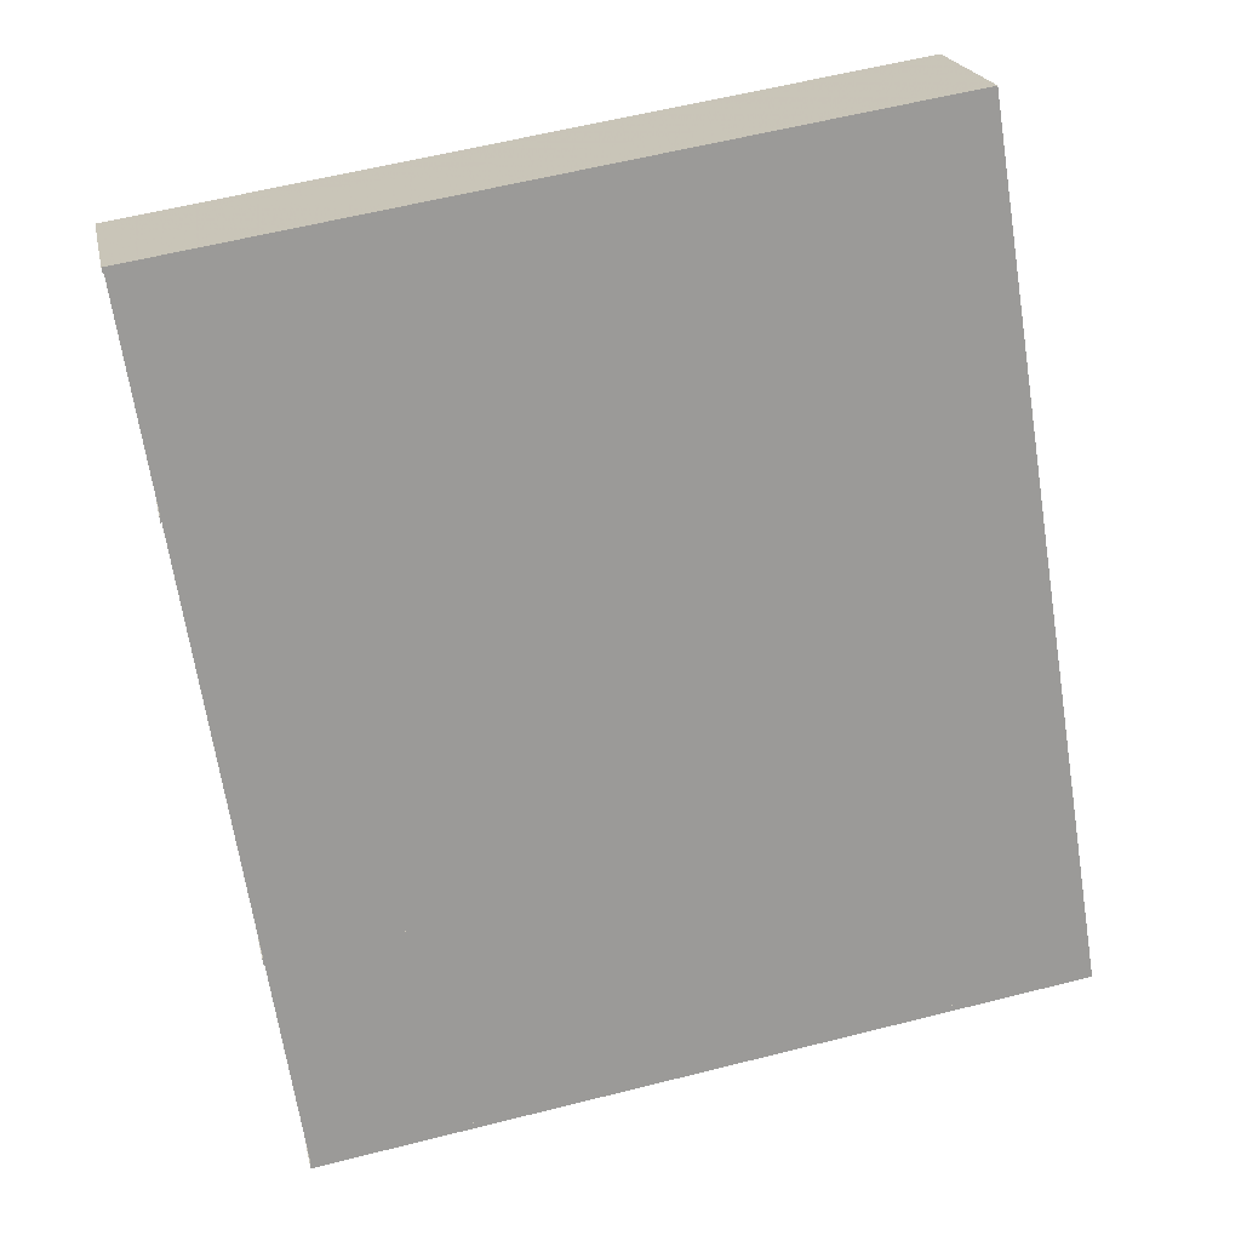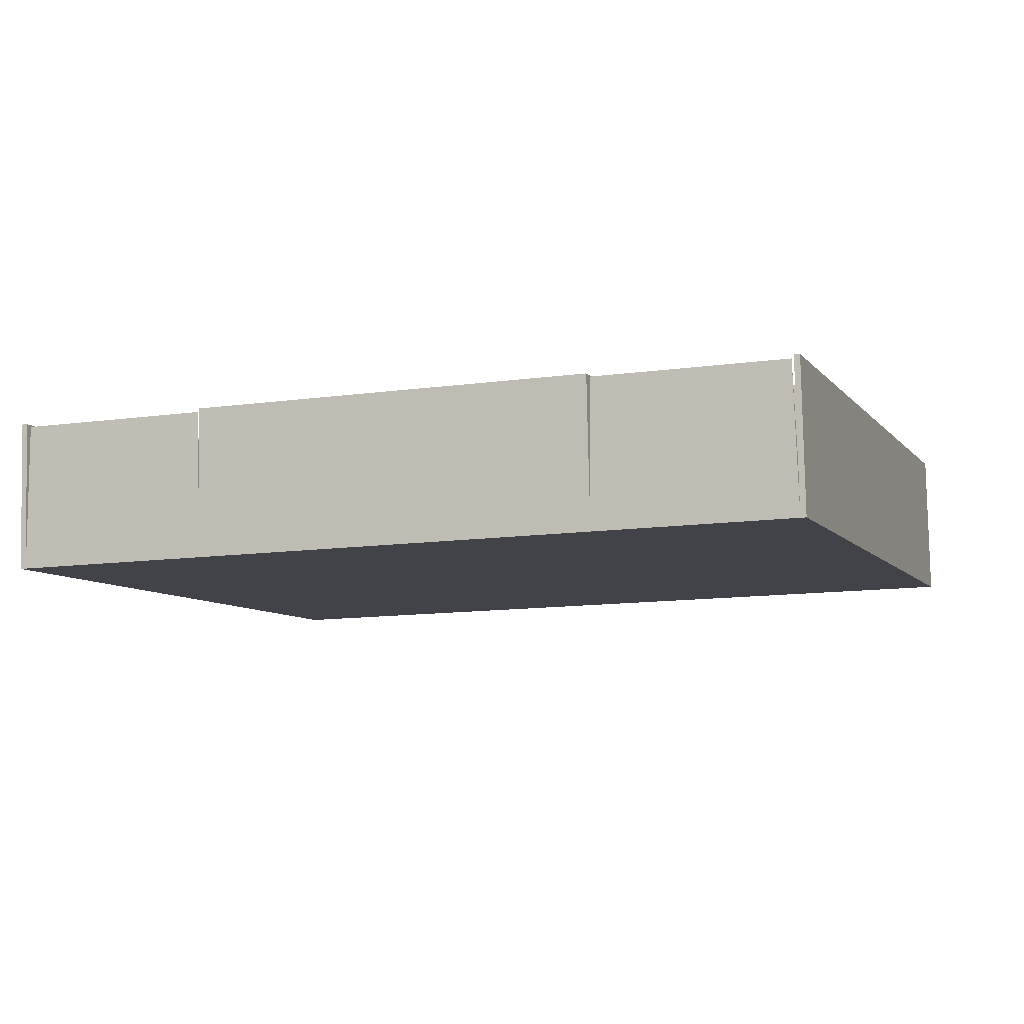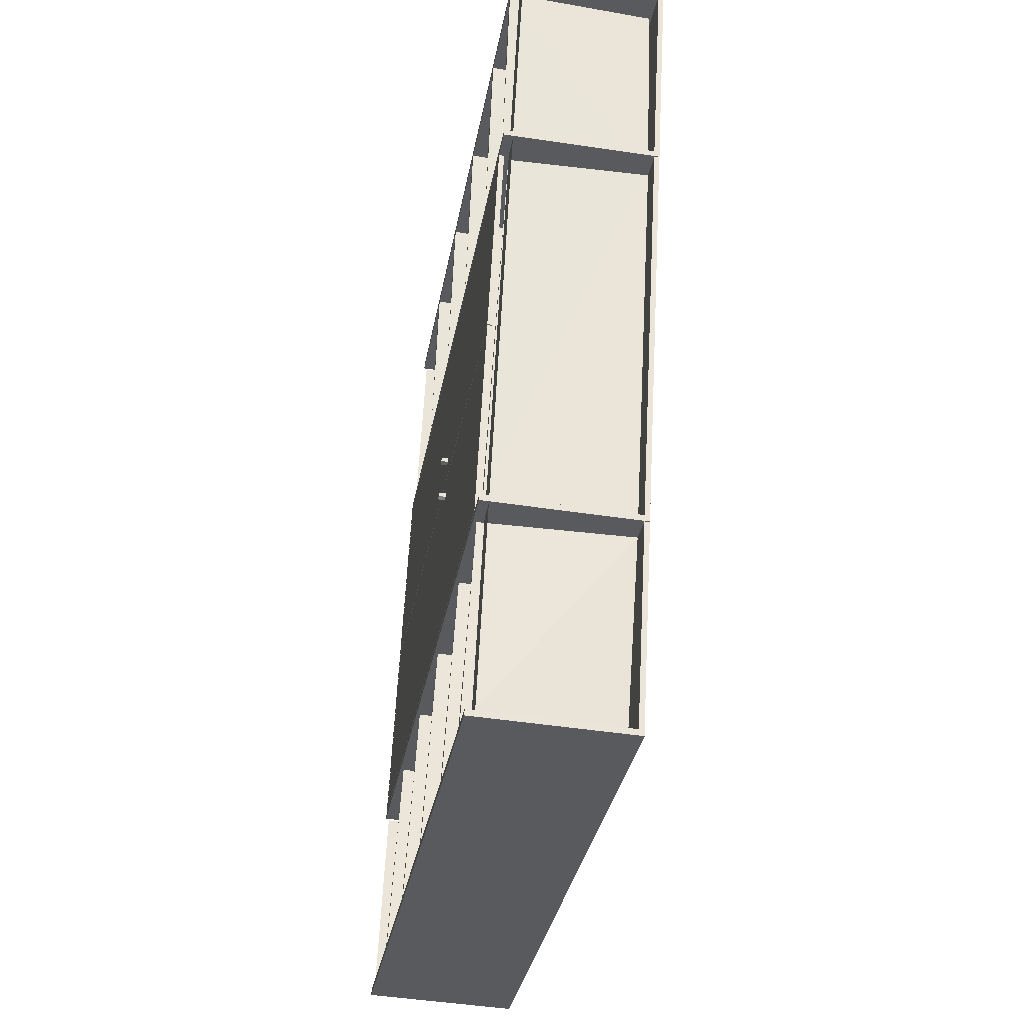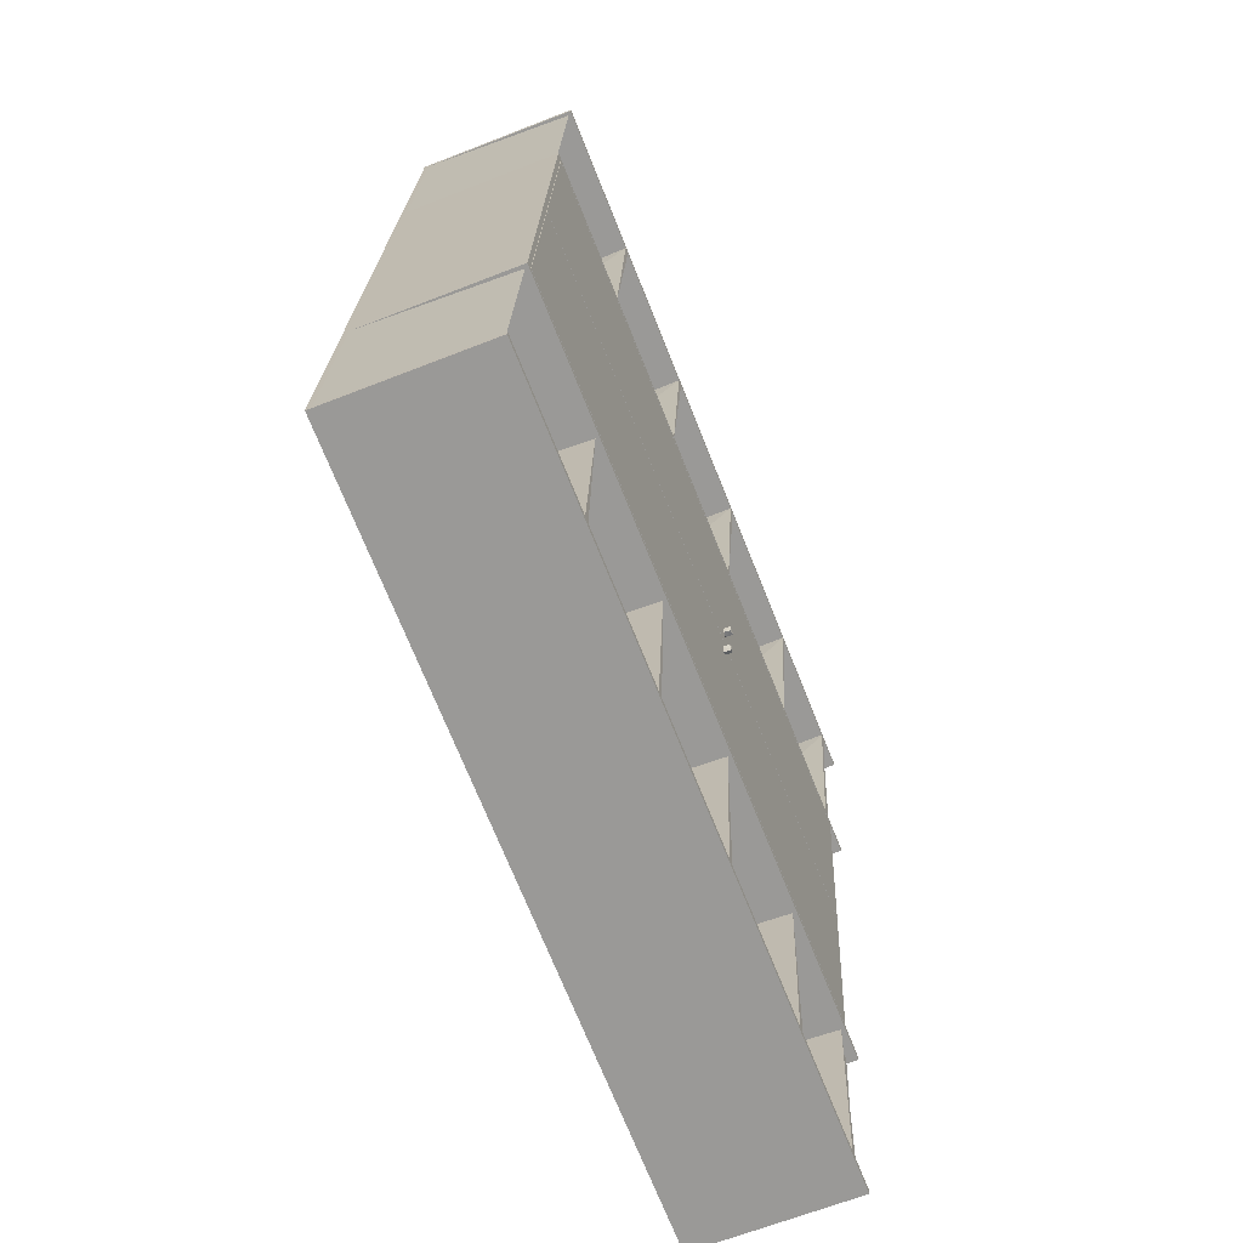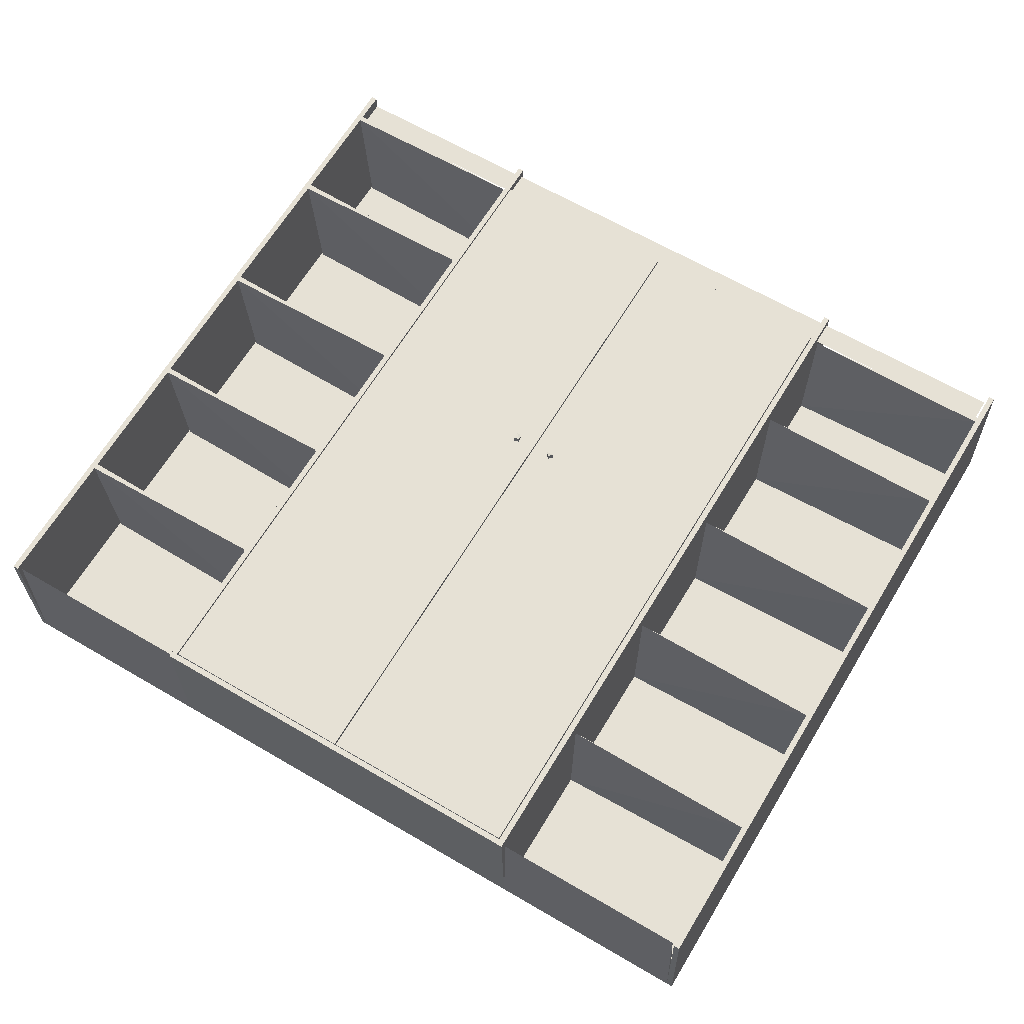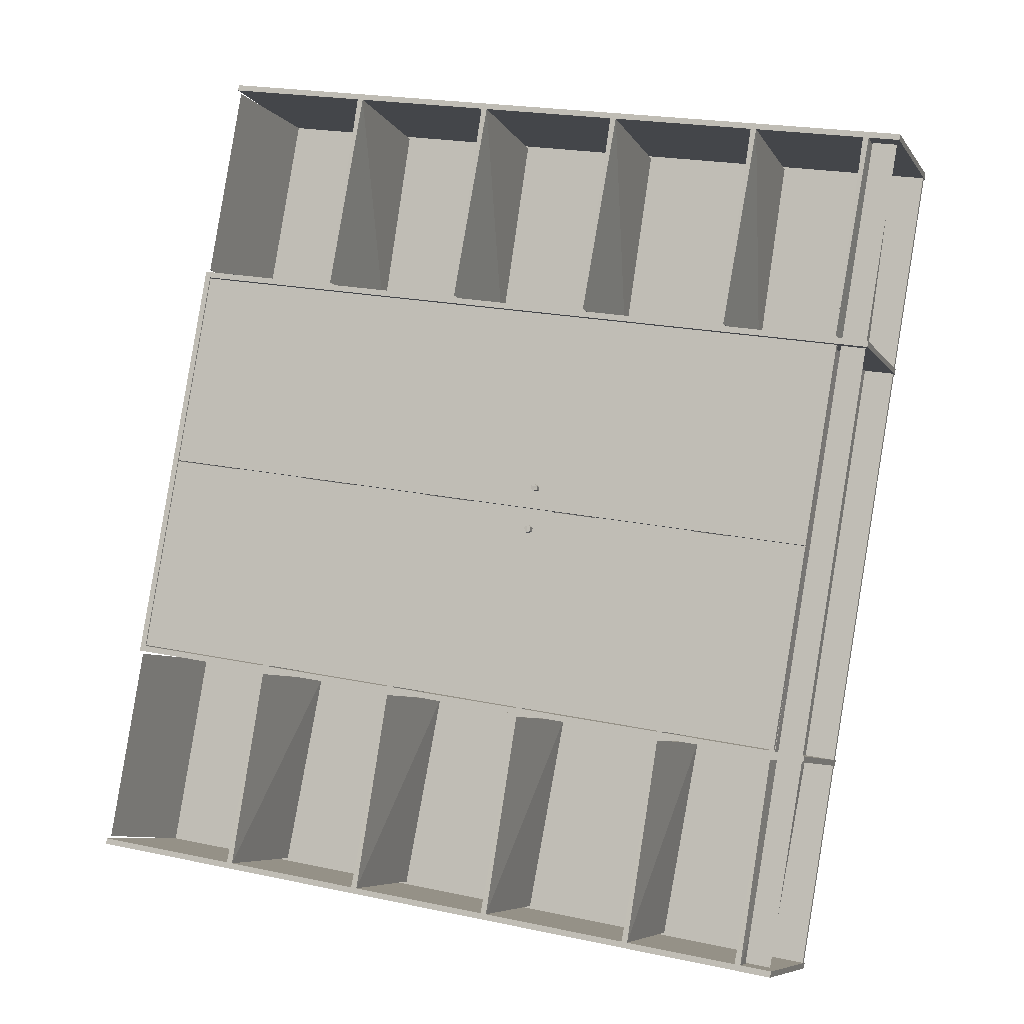
<metadata>
{"format":"obj","ext":"obj","renderer":"f3d","projection":"perspective","resolution":1024,"background":"white","views":[{"elev":19.3,"azim":169.7,"up":"+Y"},{"elev":-6.3,"azim":-79.7,"up":"+Z"},{"elev":-39.4,"azim":81.8,"up":"+Y"},{"elev":-60.1,"azim":-67.1,"up":"+Y"},{"elev":65.5,"azim":-68.4,"up":"+Z"},{"elev":-5.9,"azim":20.3,"up":"+Y"}]}
</metadata>
<code>
v 0.7843 -0.1873 0.07115
v -0.434 0.01328 0.09107
v 0.8421 0.1647 0.06085
v -0.3762 0.3652 0.08077
v 0.8419 0.1644 0.05186
v 0.7841 -0.1875 0.06215
v -0.4342 0.01305 0.08207
v -0.3764 0.365 0.07178
v 0.2835 -0.06406 0.07828
v 0.2845 -0.07347 0.07952
v 0.2946 -0.07315 0.07829
v 0.2902 -0.06153 0.07808
v 0.2957 -0.06608 0.07808
v 0.2837 -0.06374 0.09089
v 0.2853 -0.07371 0.09009
v 0.2904 -0.06121 0.09069
v 0.296 -0.06575 0.09069
v 0.2948 -0.07282 0.0909
v 0.784 -0.1892 0.07121
v -0.4343 0.01141 0.09112
v 0.7262 -0.5411 0.0815
v -0.4921 -0.3405 0.1014
v 0.726 -0.5413 0.07251
v 0.7838 -0.1894 0.06221
v -0.4345 0.01118 0.08212
v -0.4923 -0.3408 0.09242
v 0.2757 -0.1499 0.08066
v 0.2702 -0.1421 0.0816
v 0.278 -0.1357 0.08025
v 0.2824 -0.1474 0.08046
v 0.2835 -0.1403 0.08025
v 0.2706 -0.141 0.09214
v 0.2783 -0.1354 0.09286
v 0.2759 -0.1496 0.09327
v 0.2826 -0.147 0.09307
v 0.2838 -0.14 0.09286
v -0.3874 0.369 0.0809
v -0.393 0.362 -0.1914
v 0.8961 0.1577 0.05993
v 0.8905 0.1506 -0.2124
v 0.8922 0.1609 -0.2127
v 0.8978 0.168 0.05963
v -0.3913 0.3722 -0.1917
v -0.3857 0.3793 0.0806
v -0.5056 -0.3508 0.102
v -0.5112 -0.3578 -0.1704
v 0.778 -0.5621 0.08098
v 0.7724 -0.5691 -0.1913
v 0.7741 -0.5589 -0.1916
v 0.7797 -0.5518 0.08068
v -0.5095 -0.3476 -0.1707
v -0.5039 -0.3405 0.1017
v 0.889 0.1512 -0.2034
v -0.3928 0.3622 -0.1824
v 0.7725 -0.5584 -0.1826
v -0.5093 -0.3473 -0.1617
v 0.7723 -0.5586 -0.1916
v 0.8888 0.1509 -0.2124
v -0.4991 -0.349 -0.1618
v -0.4937 -0.3422 0.1015
v -0.3827 0.3605 -0.1826
v -0.3772 0.3673 0.08074
v 0.836 0.1618 0.04378
v 0.8267 0.1614 -0.2023
v 0.7154 -0.5416 0.06967
v 0.7102 -0.5481 -0.1816
v 0.7205 -0.5498 -0.1818
v 0.7257 -0.5433 0.0695
v 0.837 0.1597 -0.2025
v -0.1353 0.3271 0.06473
v -0.1405 0.3206 -0.1865
v -0.2518 -0.3824 0.08548
v -0.257 -0.3889 -0.1658
v -0.2467 -0.3906 -0.166
v -0.2415 -0.3841 0.08531
v -0.1302 0.319 -0.1867
v -0.1251 0.3255 0.06456
v 0.1158 0.2858 0.06062
v 0.1107 0.2793 -0.1906
v -0.000635 -0.4237 0.08137
v -0.005811 -0.4302 -0.1699
v 0.004463 -0.4319 -0.1701
v 0.00964 -0.4254 0.0812
v 0.1209 0.2776 -0.1908
v 0.1261 0.2841 0.06045
v 0.3712 0.2383 0.05138
v 0.3618 0.2379 -0.1948
v 0.2505 -0.4651 0.07727
v 0.2514 -0.4671 -0.169
v 0.2608 -0.4668 0.0771
v 0.3721 0.2363 -0.1949
v 0.6294 0.2012 0.05223
v 0.6242 0.1947 -0.199
v 0.513 -0.5083 0.07298
v 0.5078 -0.5148 -0.1783
v 0.5181 -0.5165 -0.1785
v 0.5232 -0.51 0.07281
v 0.6345 0.1931 -0.1992
v 0.6397 0.1996 0.05206
v -0.5656 -0.7165 0.1127
v -0.5712 -0.7236 -0.1597
v 0.718 -0.9279 0.09168
v 0.7123 -0.9349 -0.1806
v 0.714 -0.9246 -0.1809
v 0.7196 -0.9176 0.09137
v -0.5695 -0.7133 -0.16
v -0.5639 -0.7063 0.1124
v 0.7708 -0.5686 -0.1823
v -0.511 -0.3576 -0.1614
v 0.7125 -0.9241 -0.1719
v -0.5693 -0.7131 -0.151
v 0.7123 -0.9243 -0.1809
v 0.7706 -0.5689 -0.1913
v -0.5014 -0.3568 0.09687
v -0.5581 -0.7022 0.107
v -0.5592 -0.7148 -0.1511
v -0.5008 -0.3593 -0.1615
v 0.7181 -0.5577 0.07689
v 0.7085 -0.5584 -0.1813
v 0.6556 -0.907 0.09242
v 0.6563 -0.9094 -0.1659
v 0.6659 -0.9087 0.09225
v 0.7188 -0.5601 -0.1815
v -0.2491 -0.3984 0.09269
v -0.2587 -0.3991 -0.1655
v -0.3116 -0.7478 0.1082
v -0.3109 -0.7502 -0.1501
v -0.3013 -0.7495 0.1081
v -0.2484 -0.4008 -0.1657
v 0.002118 -0.4398 0.08859
v -0.007497 -0.4405 -0.1696
v -0.06042 -0.7892 0.1041
v -0.05976 -0.7915 -0.1542
v -0.05015 -0.7909 0.104
v 0.002777 -0.4422 -0.1698
v 0.2533 -0.4811 0.08448
v 0.2437 -0.4818 -0.1737
v 0.1907 -0.8305 0.1
v 0.1914 -0.8329 -0.1583
v 0.201 -0.8322 0.09985
v 0.2539 -0.4835 -0.1739
v 0.5157 -0.5243 0.0802
v 0.5061 -0.525 -0.178
v 0.4532 -0.8737 0.09573
v 0.4538 -0.8761 -0.1626
v 0.4634 -0.8754 0.09556
v 0.5164 -0.5267 -0.1782
v -0.3313 0.738 -0.2024
v -0.3257 0.745 0.0699
v 0.9579 0.5337 0.04893
v 0.9523 0.5267 -0.2234
v 0.9506 0.5164 -0.2231
v 0.9562 0.5234 0.04923
v -0.333 0.7277 -0.2021
v -0.3274 0.7347 0.07021
v -0.3912 0.3725 -0.1827
v 0.8906 0.1614 -0.2037
v 0.949 0.5169 -0.2141
v -0.3328 0.7279 -0.1931
v 0.8905 0.1612 -0.2127
v 0.9488 0.5167 -0.2231
v -0.3232 0.7287 0.06512
v -0.3799 0.3834 0.07522
v -0.3226 0.7263 -0.1933
v -0.381 0.3708 -0.1829
v 0.8284 0.1717 -0.2026
v 0.8397 0.1827 0.05524
v 0.8921 0.534 0.05028
v 0.8911 0.5213 -0.2078
v 0.9024 0.5323 0.05011
v 0.8386 0.17 -0.2028
v -0.1388 0.3309 -0.1868
v -0.1275 0.3419 0.07104
v -0.07505 0.6932 0.06608
v -0.07607 0.6805 -0.192
v -0.06478 0.6915 0.06591
v -0.1286 0.3292 -0.187
v 0.1123 0.2896 -0.1909
v 0.1236 0.3005 0.06694
v 0.1761 0.6519 0.06198
v 0.1751 0.6392 -0.1961
v 0.1864 0.6502 0.06181
v 0.1226 0.2879 -0.1911
v 0.3635 0.2482 -0.1951
v 0.3748 0.2592 0.06283
v 0.4273 0.6105 0.05787
v 0.4263 0.5979 -0.2002
v 0.4376 0.6088 0.0577
v 0.3738 0.2465 -0.1952
v 0.6259 0.205 -0.1993
v 0.6372 0.216 0.05854
v 0.6897 0.5673 0.05359
v 0.6887 0.5547 -0.2045
v 0.7 0.5656 0.05342
v 0.6362 0.2033 -0.1995
v 0.9489 0.5196 0.03291
v 0.9058 0.5267 0.03361
v 0.7138 -0.9126 0.0748
v 0.6707 -0.9055 0.0755
f 1 2 3
f 2 4 3
f 5 6 3
f 6 1 3
f 6 7 1
f 7 2 1
f 7 8 2
f 8 4 2
f 8 5 4
f 5 3 4
f 8 7 5
f 7 6 5
f 9 10 11
f 12 9 11
f 13 12 11
f 14 15 10
f 9 14 10
f 16 14 9
f 12 16 9
f 17 16 12
f 13 17 12
f 18 17 13
f 11 18 13
f 15 18 11
f 10 15 11
f 15 14 17
f 14 16 17
f 18 15 17
f 19 20 21
f 20 22 21
f 23 24 21
f 24 19 21
f 24 25 19
f 25 20 19
f 25 26 20
f 26 22 20
f 26 23 22
f 23 21 22
f 26 25 23
f 25 24 23
f 27 28 29
f 30 27 29
f 31 30 29
f 32 33 29
f 28 32 29
f 34 32 28
f 27 34 28
f 35 34 27
f 30 35 27
f 36 35 30
f 31 36 30
f 33 36 31
f 29 33 31
f 32 34 33
f 34 35 33
f 35 36 33
f 37 38 39
f 38 40 39
f 40 41 39
f 41 42 39
f 38 43 40
f 43 41 40
f 37 44 38
f 44 43 38
f 39 42 37
f 42 44 37
f 44 42 43
f 43 42 41
f 45 46 47
f 46 48 47
f 48 49 47
f 49 50 47
f 46 51 48
f 51 49 48
f 45 52 46
f 52 51 46
f 47 50 45
f 50 52 45
f 52 50 51
f 51 50 49
f 53 54 55
f 54 56 55
f 57 58 55
f 58 53 55
f 58 38 53
f 38 54 53
f 38 51 54
f 51 56 54
f 51 57 56
f 57 55 56
f 51 38 57
f 38 58 57
f 37 52 54
f 54 52 56
f 56 52 59
f 59 52 60
f 54 61 56
f 61 59 56
f 54 62 37
f 62 61 54
f 52 37 60
f 37 62 60
f 62 60 61
f 61 60 59
f 63 64 65
f 64 66 65
f 66 67 65
f 67 68 65
f 64 69 66
f 69 67 66
f 63 69 64
f 65 68 63
f 63 68 69
f 69 68 67
f 70 71 72
f 71 73 72
f 73 74 72
f 74 75 72
f 71 76 73
f 76 74 73
f 70 77 71
f 77 76 71
f 72 75 70
f 75 77 70
f 77 75 76
f 76 75 74
f 78 79 80
f 79 81 80
f 81 82 80
f 82 83 80
f 79 84 81
f 84 82 81
f 78 85 79
f 85 84 79
f 80 83 78
f 83 85 78
f 85 83 84
f 84 83 82
f 86 87 88
f 87 89 88
f 89 90 88
f 87 91 89
f 86 91 87
f 88 90 86
f 86 90 91
f 91 90 89
f 92 93 94
f 93 95 94
f 95 96 94
f 96 97 94
f 93 98 95
f 98 96 95
f 92 99 93
f 99 98 93
f 94 97 92
f 97 99 92
f 99 97 98
f 98 97 96
f 100 101 102
f 101 103 102
f 103 104 102
f 104 105 102
f 101 106 103
f 106 104 103
f 100 107 101
f 107 106 101
f 102 105 100
f 105 107 100
f 107 105 106
f 106 105 104
f 108 109 110
f 109 111 110
f 112 113 110
f 113 108 110
f 113 46 108
f 46 109 108
f 46 106 109
f 106 111 109
f 106 112 111
f 112 110 111
f 106 46 112
f 46 113 112
f 114 115 109
f 109 115 111
f 111 115 116
f 109 117 111
f 117 116 111
f 114 117 109
f 117 115 114
f 116 115 117
f 118 119 120
f 119 121 120
f 121 122 120
f 119 123 121
f 118 123 119
f 120 122 118
f 118 122 123
f 123 122 121
f 124 125 126
f 125 127 126
f 127 128 126
f 125 129 127
f 124 129 125
f 126 128 124
f 124 128 129
f 129 128 127
f 130 131 132
f 131 133 132
f 133 134 132
f 131 135 133
f 130 135 131
f 132 134 130
f 130 134 135
f 135 134 133
f 136 137 138
f 137 139 138
f 139 140 138
f 137 141 139
f 136 141 137
f 138 140 136
f 136 140 141
f 141 140 139
f 142 143 144
f 143 145 144
f 145 146 144
f 143 147 145
f 142 147 143
f 144 146 142
f 142 146 147
f 147 146 145
f 148 149 150
f 151 148 150
f 152 151 150
f 153 152 150
f 154 148 151
f 152 154 151
f 155 149 148
f 154 155 148
f 153 150 149
f 155 153 149
f 153 155 154
f 153 154 152
f 156 157 158
f 159 156 158
f 160 161 158
f 157 160 158
f 43 160 157
f 156 43 157
f 154 43 156
f 159 154 156
f 161 154 159
f 158 161 159
f 43 154 161
f 160 43 161
f 156 162 163
f 159 162 156
f 164 162 159
f 165 156 159
f 164 165 159
f 165 163 156
f 165 163 162
f 164 165 162
f 166 167 168
f 169 166 168
f 170 169 168
f 171 166 169
f 171 167 166
f 170 168 167
f 170 167 171
f 170 171 169
f 172 173 174
f 175 172 174
f 176 175 174
f 177 172 175
f 177 173 172
f 176 174 173
f 176 173 177
f 176 177 175
f 178 179 180
f 181 178 180
f 182 181 180
f 183 178 181
f 183 179 178
f 182 180 179
f 182 179 183
f 182 183 181
f 184 185 186
f 187 184 186
f 188 187 186
f 189 184 187
f 189 185 184
f 188 186 185
f 188 185 189
f 188 189 187
f 190 191 192
f 193 190 192
f 194 193 192
f 195 190 193
f 195 191 190
f 194 192 191
f 194 191 195
f 194 195 193
f 196 197 198
f 197 199 198
f 199 198 197
f 197 196 198

</code>
